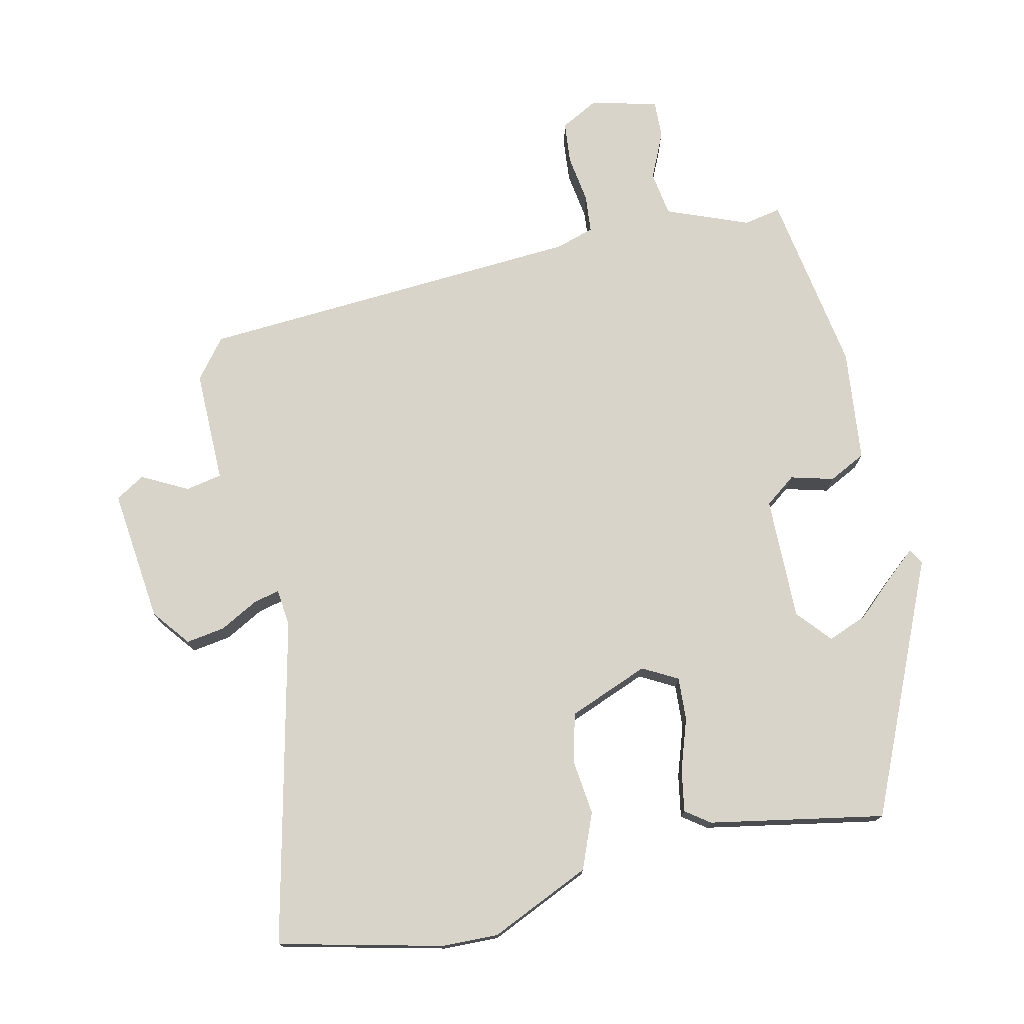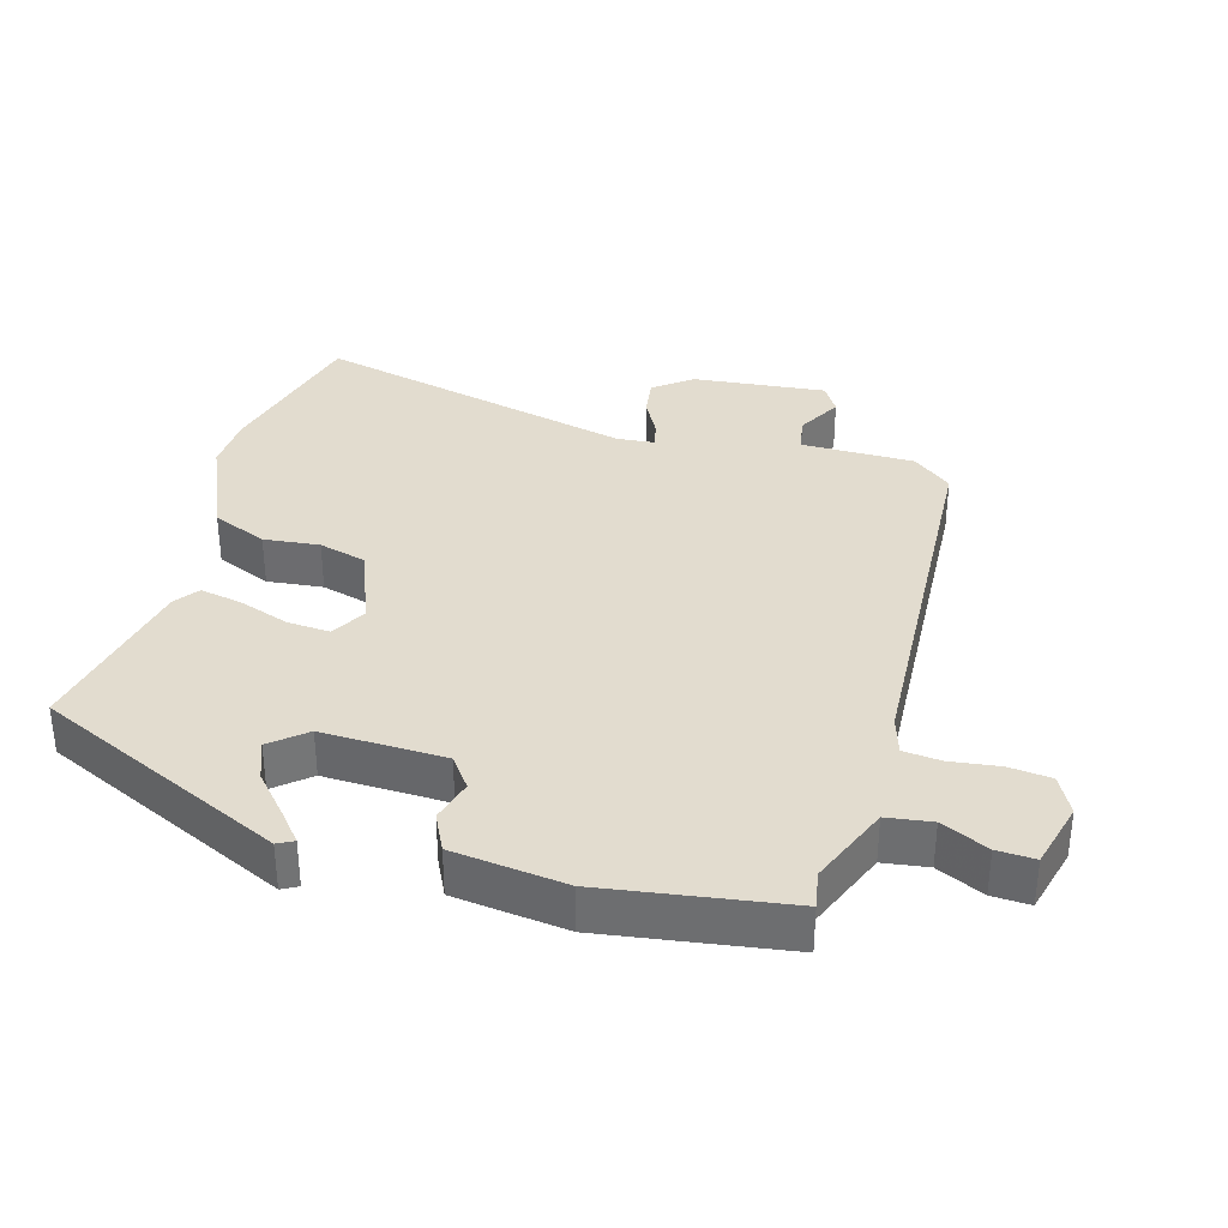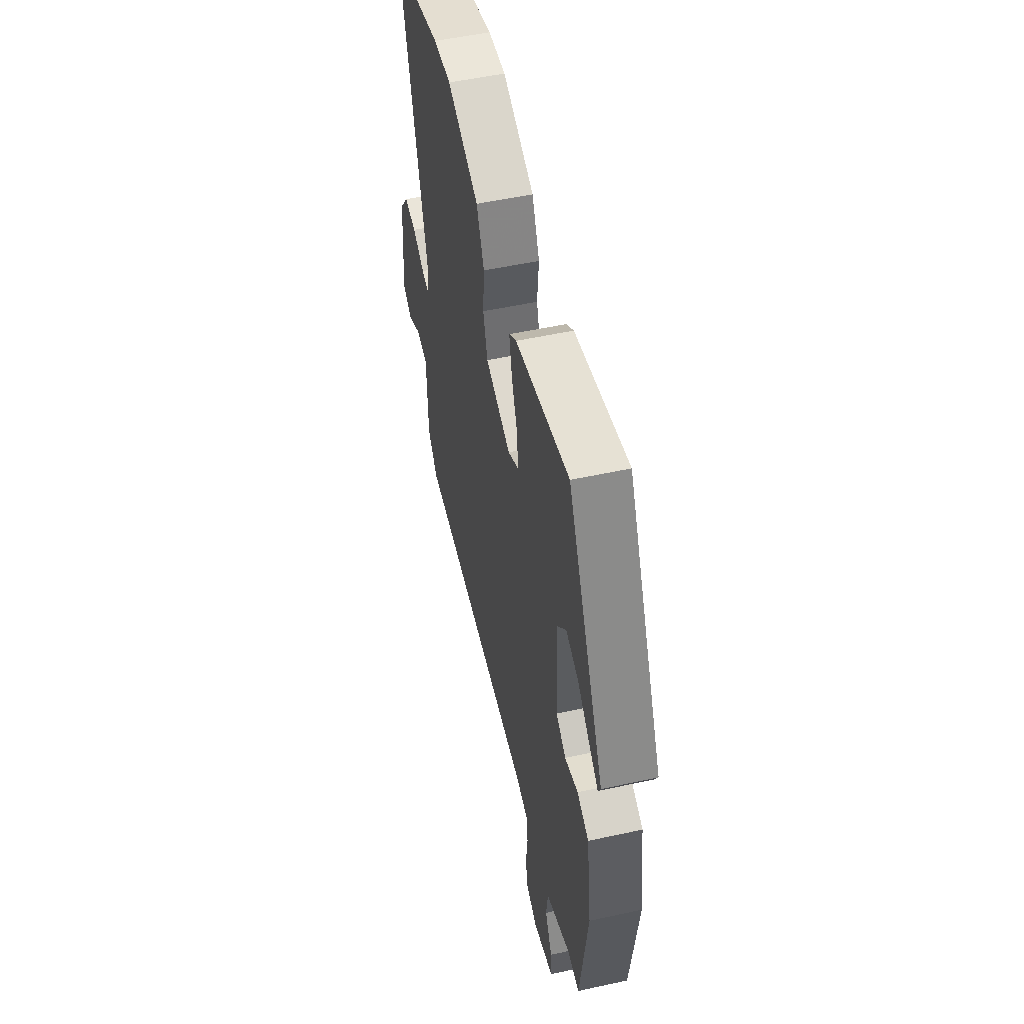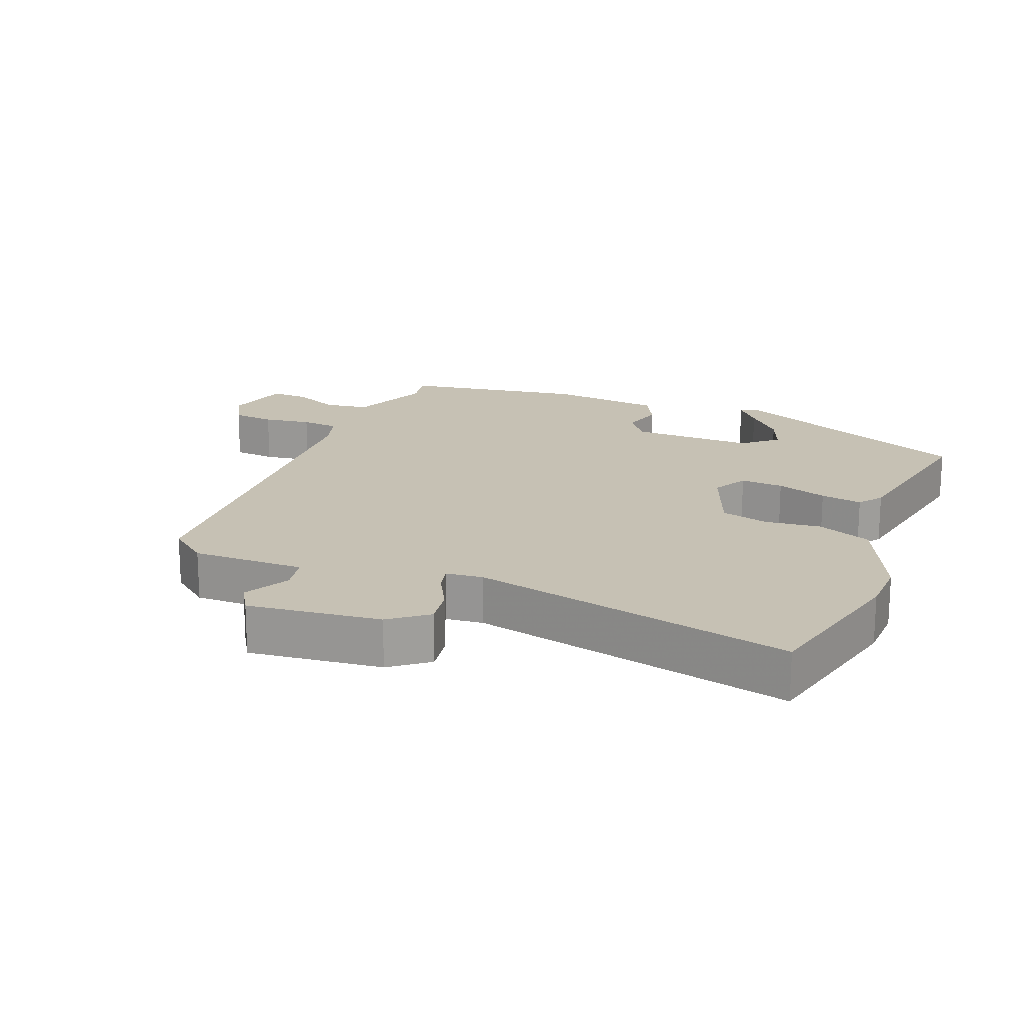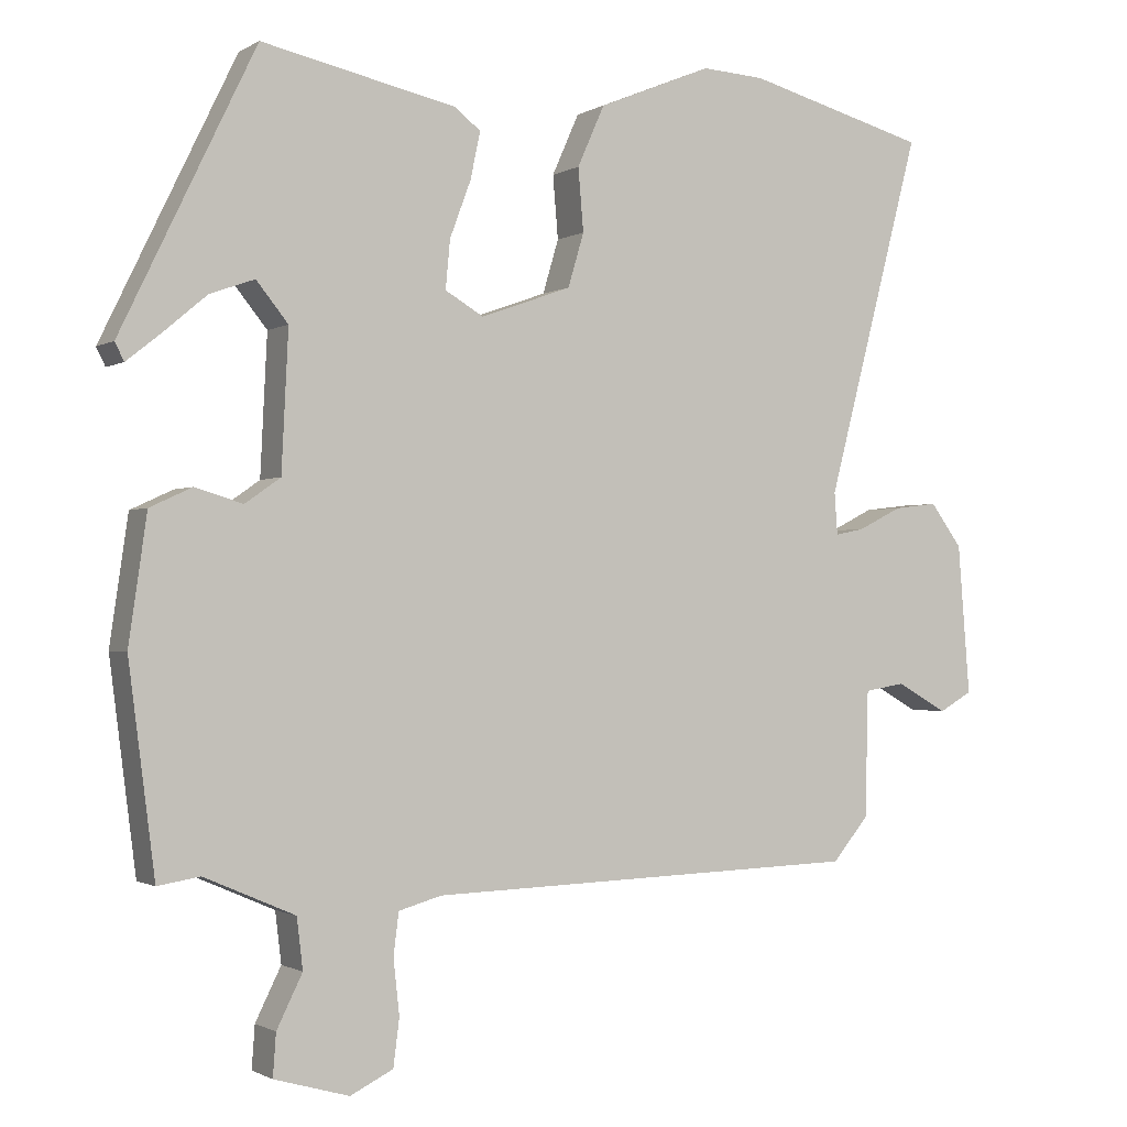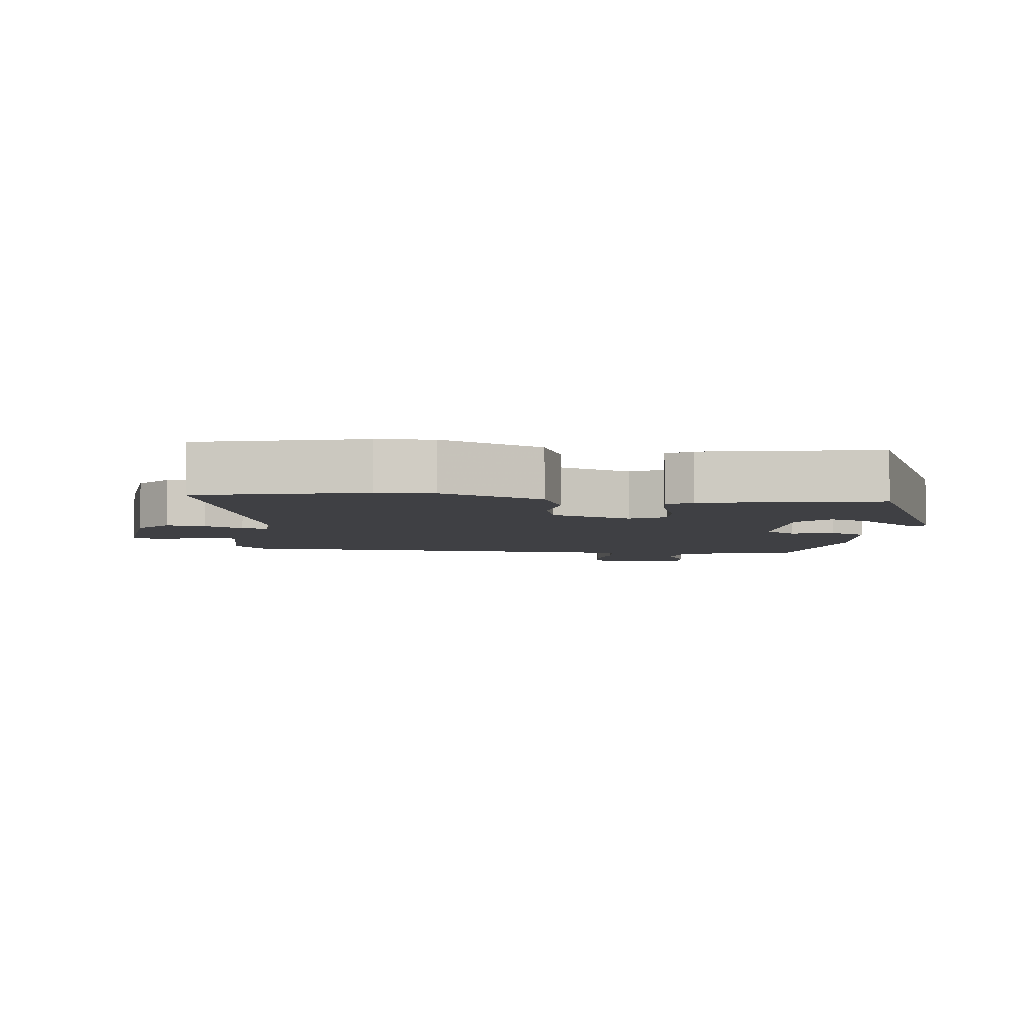
<metadata>
{"format":"obj","ext":"obj","renderer":"f3d","projection":"perspective","resolution":1024,"background":"white","views":[{"elev":75.2,"azim":-14.5,"up":"+Y"},{"elev":34.7,"azim":104.7,"up":"+Y"},{"elev":52.9,"azim":76.8,"up":"+Z"},{"elev":18.5,"azim":-70.0,"up":"+Y"},{"elev":-1.2,"azim":152.5,"up":"+Z"},{"elev":-5.1,"azim":-8.1,"up":"+Y"}]}
</metadata>
<code>
v 0.442 0.07 -0.49
v 0.386 0.07 -0.481
v 0.266 0.07 -0.533
v 0.258 0.07 -0.6
v 0.292 0.07 -0.669
v 0.296 0.07 -0.725
v 0.197 0.07 -0.753
v 0.14 0.07 -0.725
v 0.132 0.07 -0.662
v 0.14 0.07 -0.59
v 0.133 0.07 -0.534
v 0.076 0.07 -0.518
v -0.499 0.07 -0.5
v -0.547 0.07 -0.443
v -0.551 0.07 -0.275
v -0.605 0.07 -0.266
v -0.672 0.07 -0.304
v -0.716 0.07 -0.279
v -0.7 0.07 -0.08
v -0.658 0.07 -0.023
v -0.6 0.07 -0.03
v -0.542 0.07 -0.059
v -0.503 0.07 -0.067
v -0.499 0.07 -0.011
v -0.624 0.07 0.466
v -0.384 0.07 0.531
v -0.301 0.07 0.536
v -0.15 0.07 0.474
v -0.114 0.07 0.393
v -0.121 0.07 0.31
v -0.1 0.07 0.239
v 0.02 0.07 0.196
v 0.071 0.07 0.226
v 0.065 0.07 0.29
v 0.037 0.07 0.365
v 0.024 0.07 0.427
v 0.059 0.07 0.454
v 0.316 0.07 0.51
v 0.494 0.07 0.143
v 0.482 0.07 0.119
v 0.438 0.07 0.154
v 0.379 0.07 0.204
v 0.32 0.07 0.225
v 0.278 0.07 0.173
v 0.287 0.07 -0.01
v 0.334 0.07 -0.043
v 0.397 0.07 -0.024
v 0.453 0.07 -0.05
v 0.477 0.07 -0.217
v 0.442 0 -0.49
v 0.386 0 -0.481
v 0.266 0 -0.533
v 0.258 0 -0.6
v 0.292 0 -0.669
v 0.296 0 -0.725
v 0.197 0 -0.753
v 0.14 0 -0.725
v 0.132 0 -0.662
v 0.14 0 -0.59
v 0.133 0 -0.534
v 0.076 0 -0.518
v -0.499 0 -0.5
v -0.547 0 -0.443
v -0.551 0 -0.275
v -0.605 0 -0.266
v -0.672 0 -0.304
v -0.716 0 -0.279
v -0.7 0 -0.08
v -0.658 0 -0.023
v -0.6 0 -0.03
v -0.542 0 -0.059
v -0.503 0 -0.067
v -0.499 0 -0.011
v -0.624 0 0.466
v -0.384 0 0.531
v -0.301 0 0.536
v -0.15 0 0.474
v -0.114 0 0.393
v -0.121 0 0.31
v -0.1 0 0.239
v 0.02 0 0.196
v 0.071 0 0.226
v 0.065 0 0.29
v 0.037 0 0.365
v 0.024 0 0.427
v 0.059 0 0.454
v 0.316 0 0.51
v 0.494 0 0.143
v 0.482 0 0.119
v 0.438 0 0.154
v 0.379 0 0.204
v 0.32 0 0.225
v 0.278 0 0.173
v 0.287 0 -0.01
v 0.334 0 -0.043
v 0.397 0 -0.024
v 0.453 0 -0.05
v 0.477 0 -0.217
f 49 1 2
f 48 49 2
f 47 48 2
f 46 47 2
f 45 46 2 3
f 44 45 3 4
f 40 41 42
f 39 40 42
f 38 39 42
f 38 42 43
f 38 43 44
f 37 38 44
f 36 37 44
f 35 36 44
f 34 35 44
f 28 29 30
f 27 28 30
f 26 27 30
f 25 26 30
f 24 25 30
f 23 24 30 31
f 20 21 22
f 19 20 22
f 18 19 22
f 17 18 22
f 16 17 22
f 15 16 22 23
f 23 31 32
f 15 23 32
f 14 15 32
f 13 14 32
f 12 13 32
f 8 9 10
f 7 8 10
f 6 7 10
f 5 6 10
f 4 5 10
f 4 10 11
f 33 34 44 4
f 11 12 32 33
f 4 11 33
f 51 50 98
f 51 98 97
f 51 97 96
f 51 96 95
f 52 51 95 94
f 53 52 94 93
f 91 90 89
f 91 89 88
f 91 88 87
f 92 91 87
f 93 92 87
f 93 87 86
f 93 86 85
f 93 85 84
f 93 84 83
f 79 78 77
f 79 77 76
f 79 76 75
f 79 75 74
f 79 74 73
f 80 79 73 72
f 71 70 69
f 71 69 68
f 71 68 67
f 71 67 66
f 71 66 65
f 72 71 65 64
f 81 80 72
f 81 72 64
f 81 64 63
f 81 63 62
f 81 62 61
f 59 58 57
f 59 57 56
f 59 56 55
f 59 55 54
f 59 54 53
f 60 59 53
f 53 93 83 82
f 82 81 61 60
f 82 60 53
f 1 50 51 2
f 2 51 52 3
f 3 52 53 4
f 4 53 54 5
f 5 54 55 6
f 6 55 56 7
f 7 56 57 8
f 8 57 58 9
f 9 58 59 10
f 10 59 60 11
f 11 60 61 12
f 12 61 62 13
f 13 62 63 14
f 14 63 64 15
f 15 64 65 16
f 16 65 66 17
f 17 66 67 18
f 18 67 68 19
f 19 68 69 20
f 20 69 70 21
f 21 70 71 22
f 22 71 72 23
f 23 72 73 24
f 24 73 74 25
f 25 74 75 26
f 26 75 76 27
f 27 76 77 28
f 28 77 78 29
f 29 78 79 30
f 30 79 80 31
f 31 80 81 32
f 32 81 82 33
f 33 82 83 34
f 34 83 84 35
f 35 84 85 36
f 36 85 86 37
f 37 86 87 38
f 38 87 88 39
f 39 88 89 40
f 40 89 90 41
f 41 90 91 42
f 42 91 92 43
f 43 92 93 44
f 44 93 94 45
f 45 94 95 46
f 46 95 96 47
f 47 96 97 48
f 48 97 98 49
f 49 98 50 1

</code>
